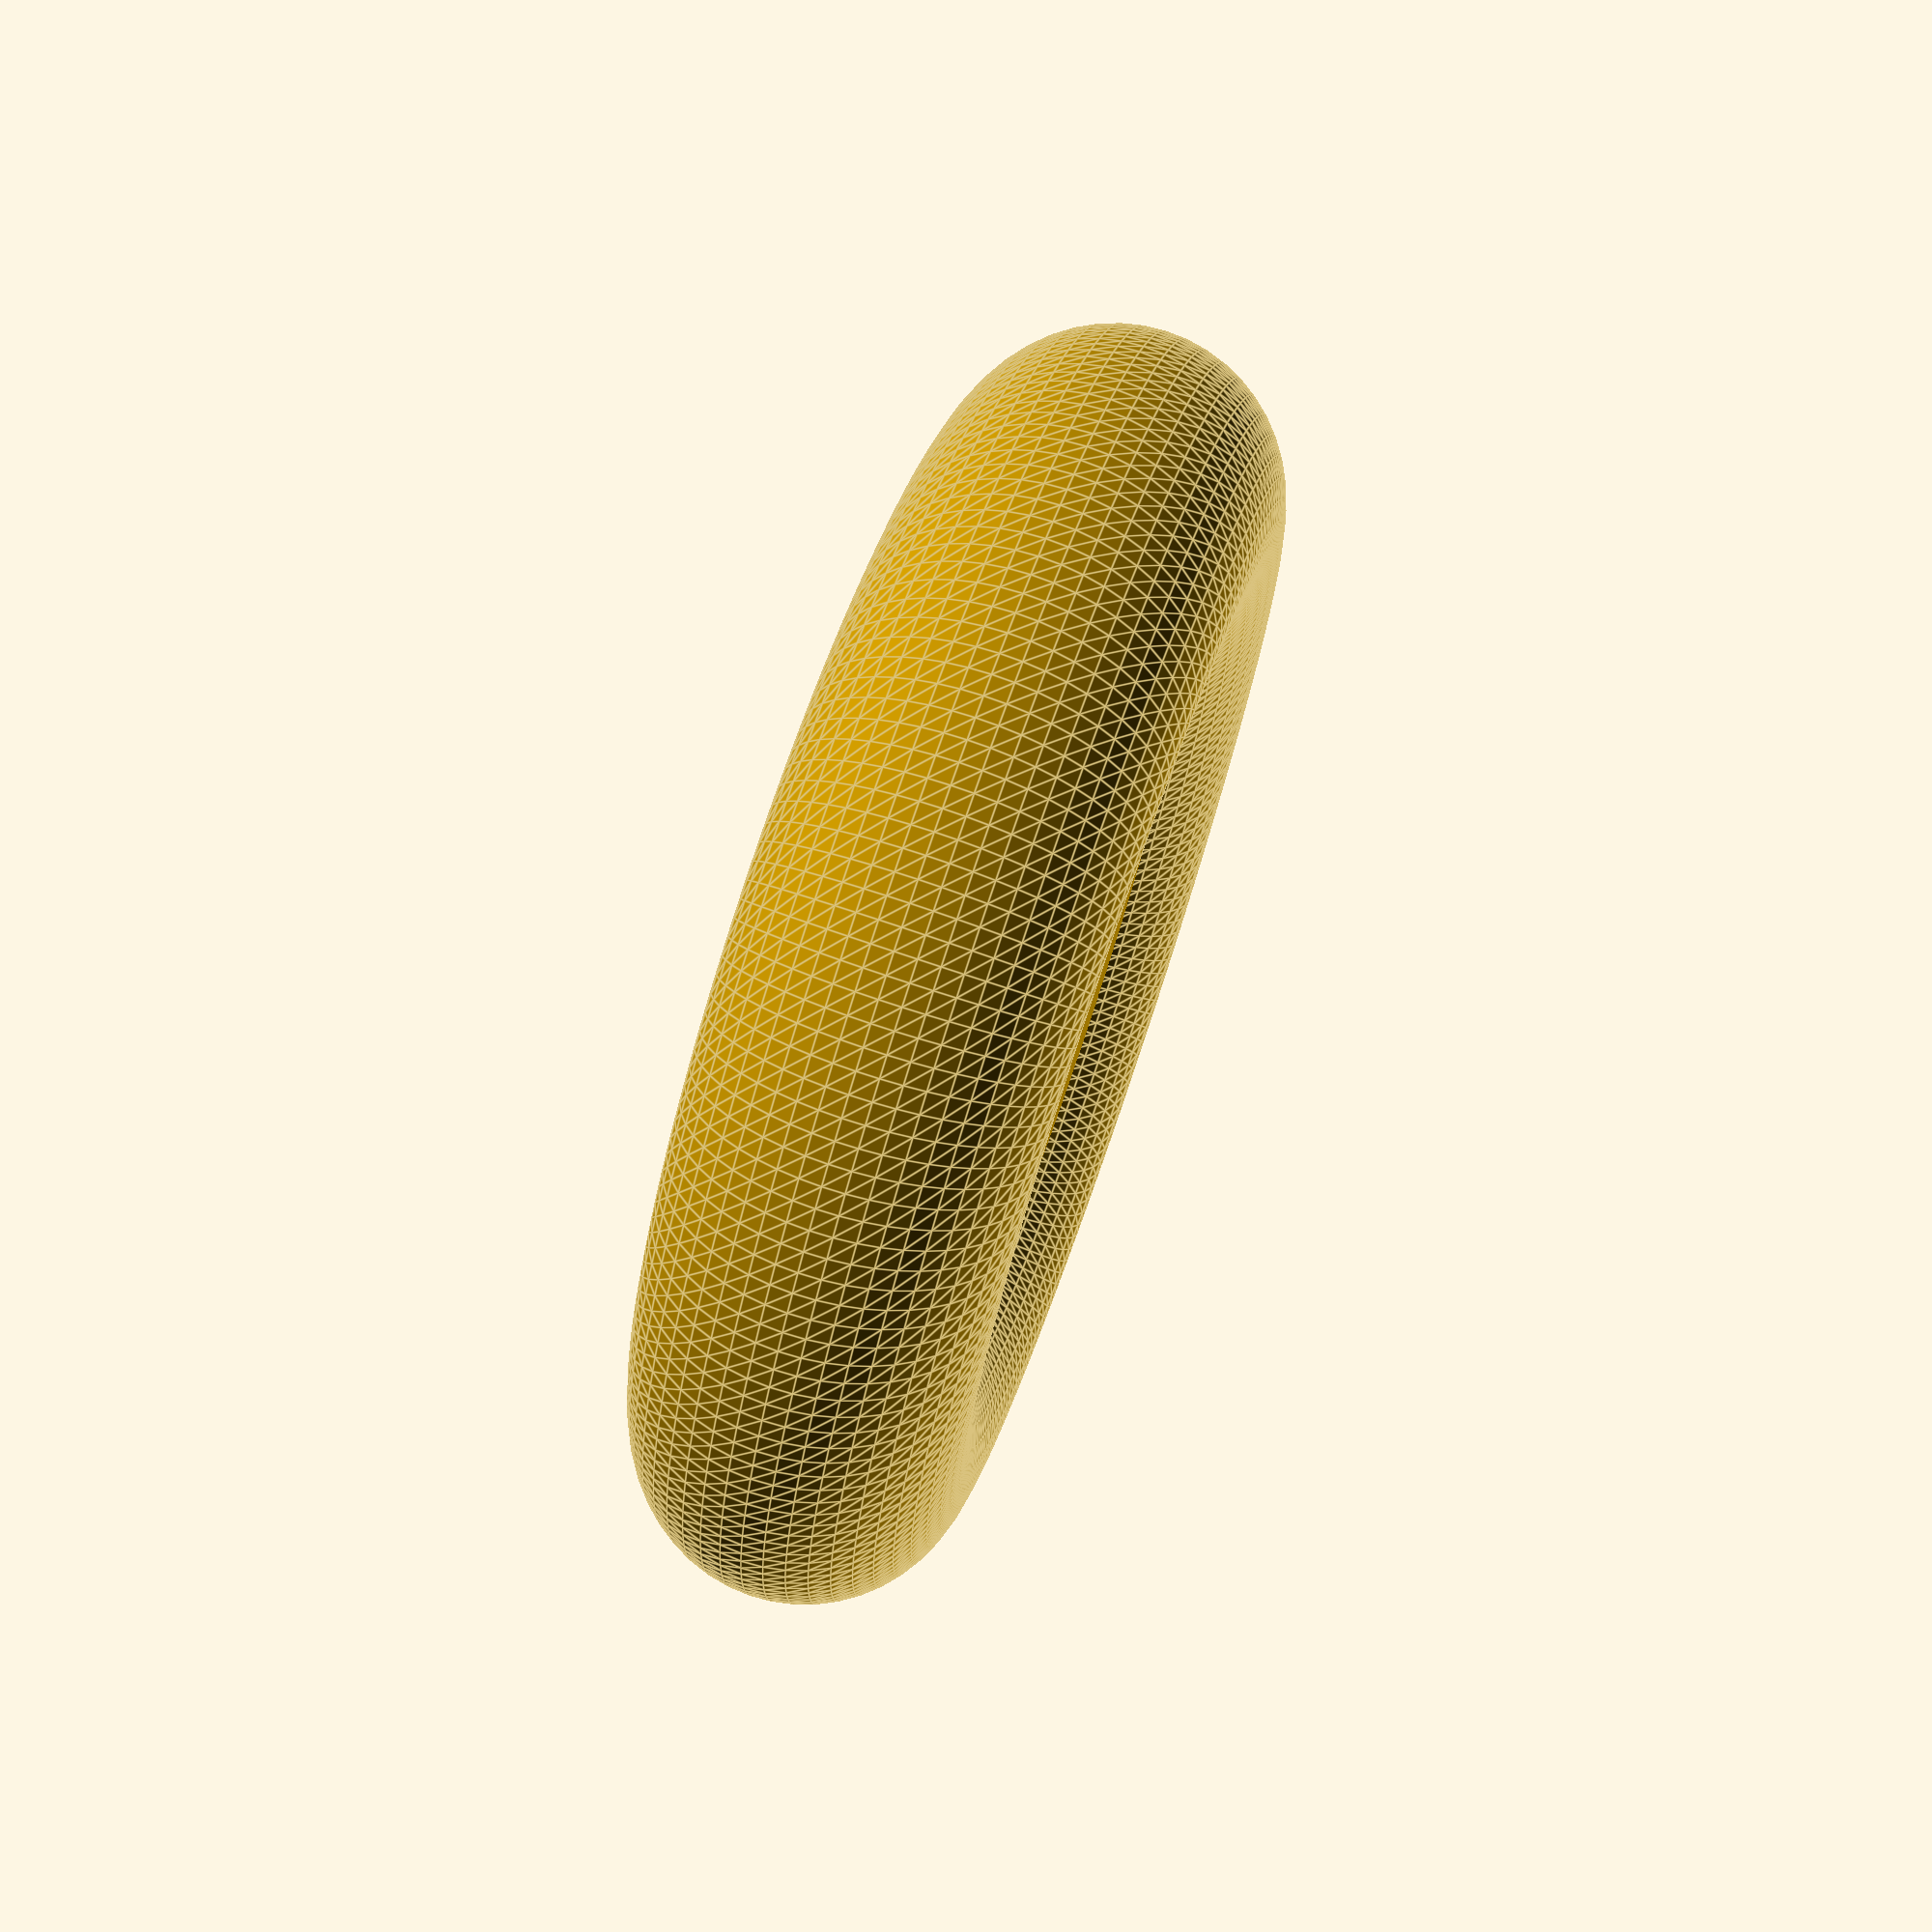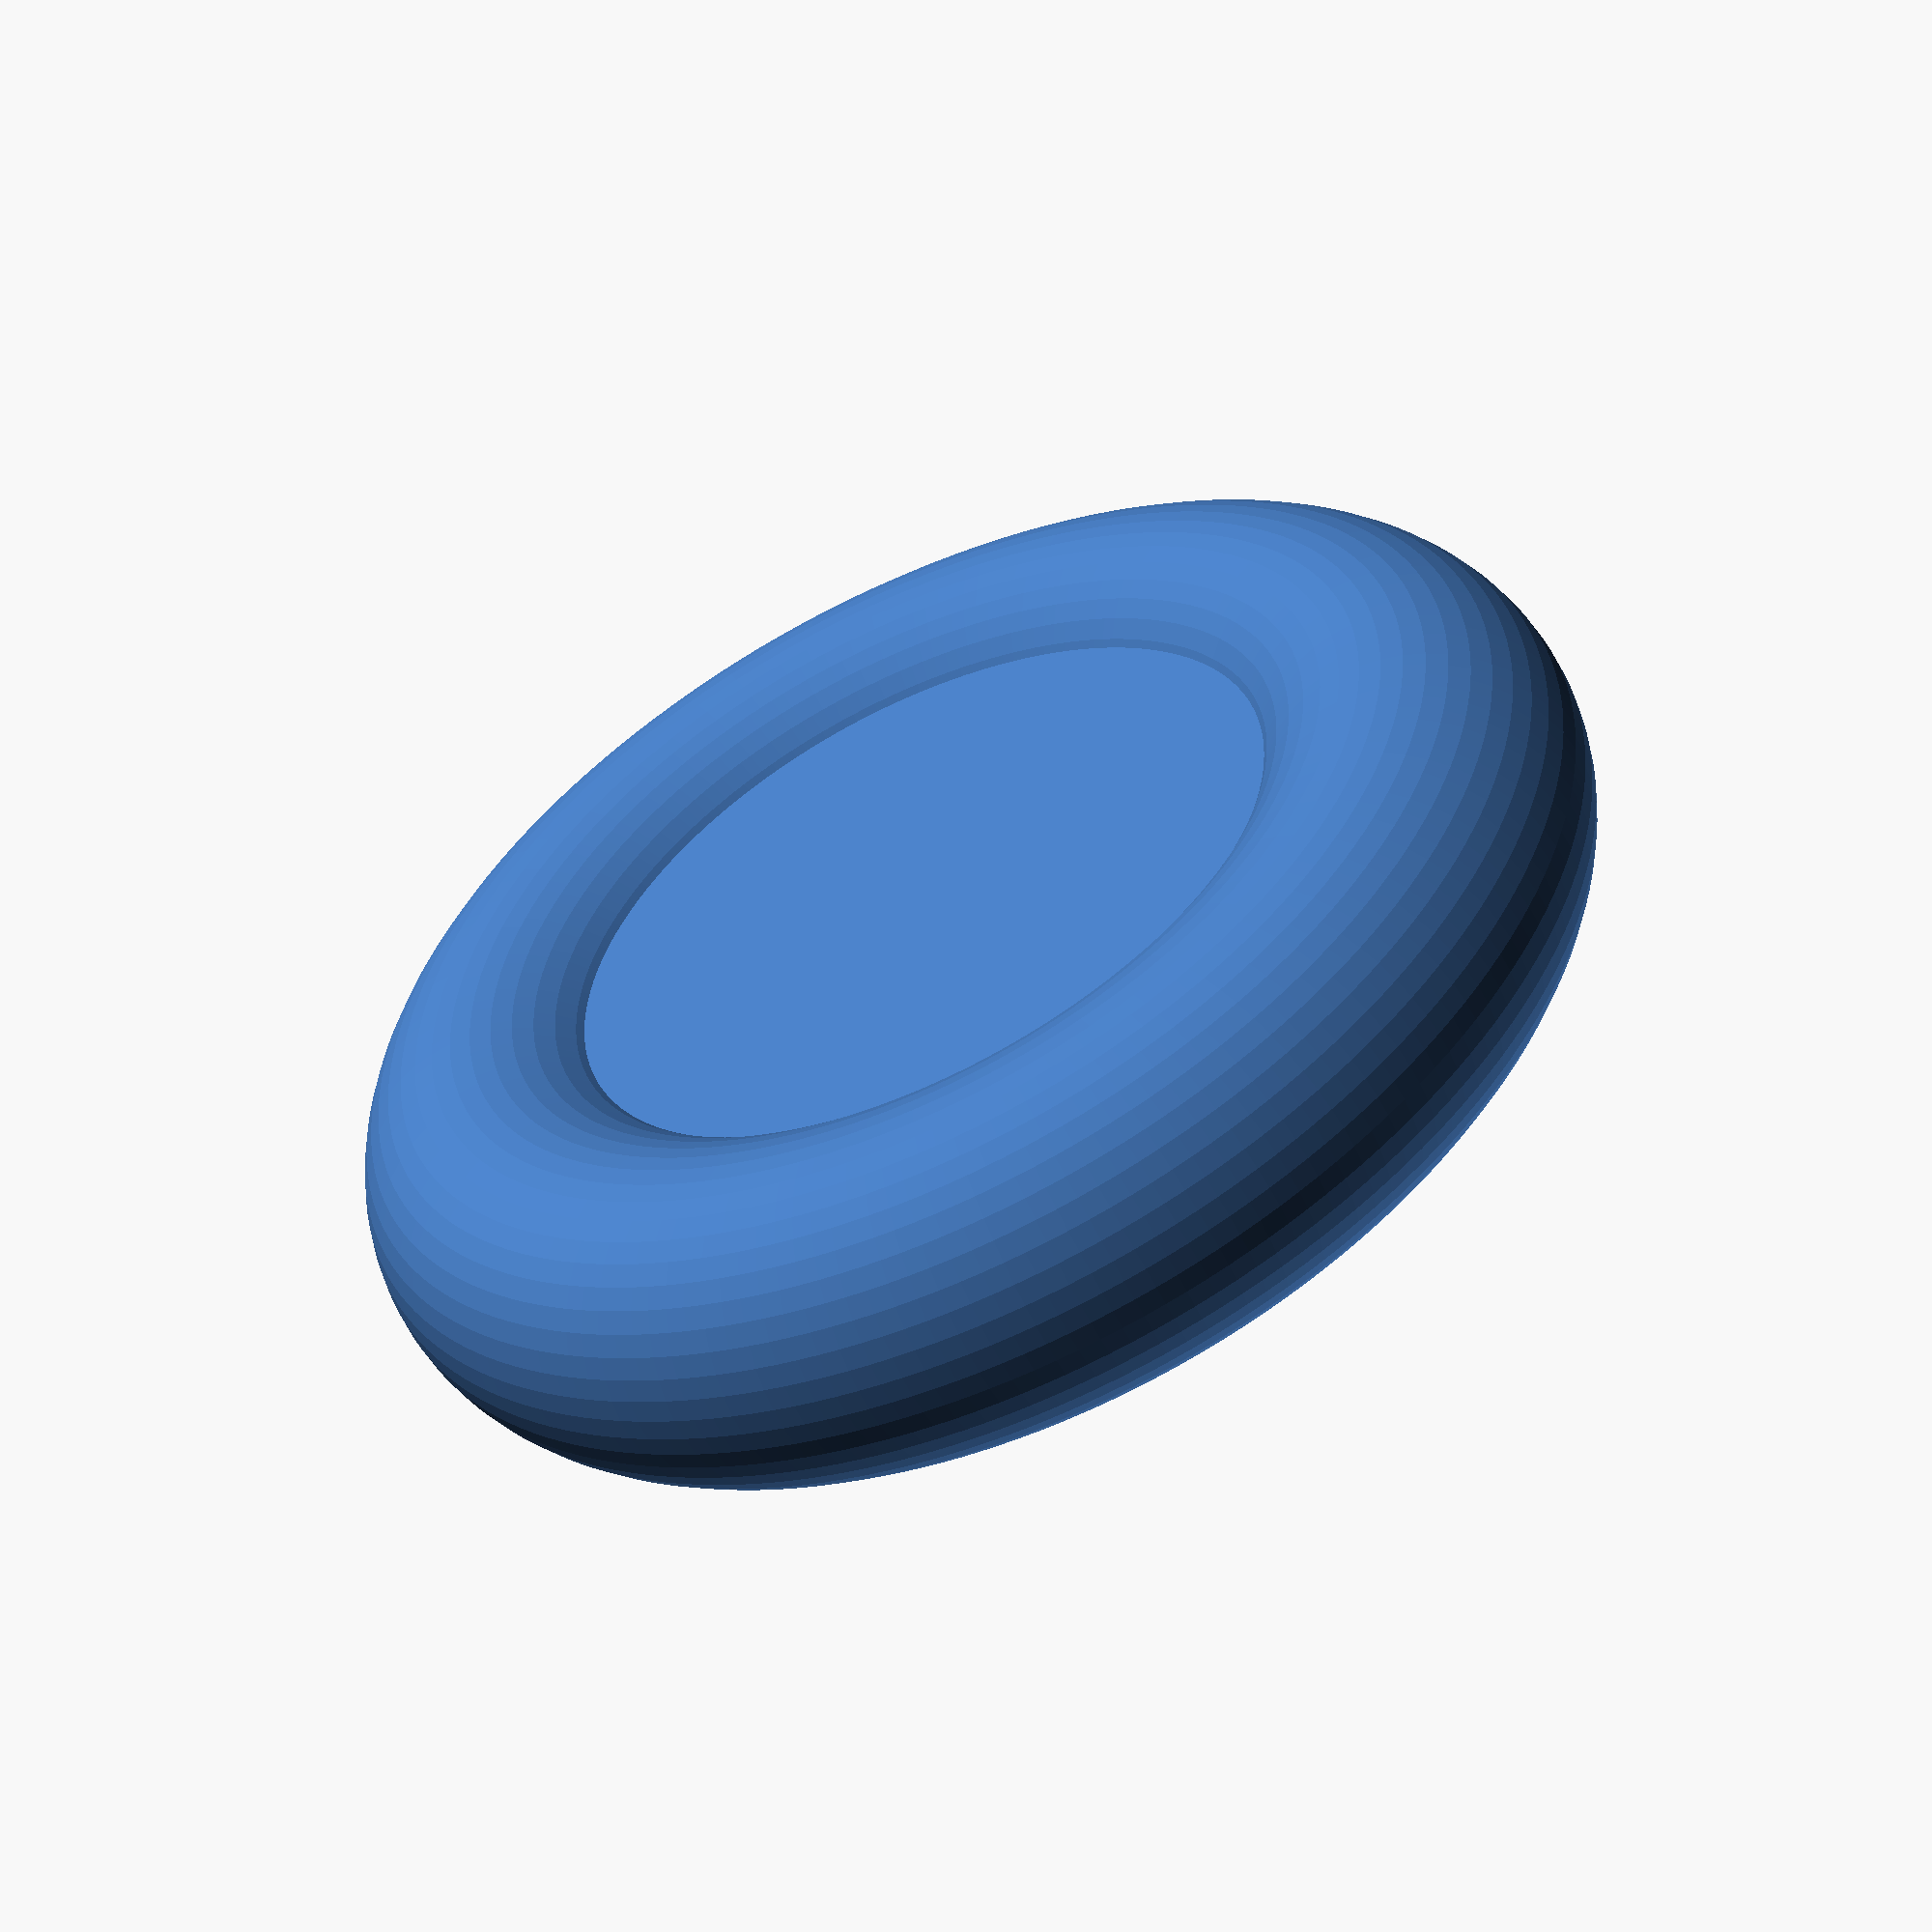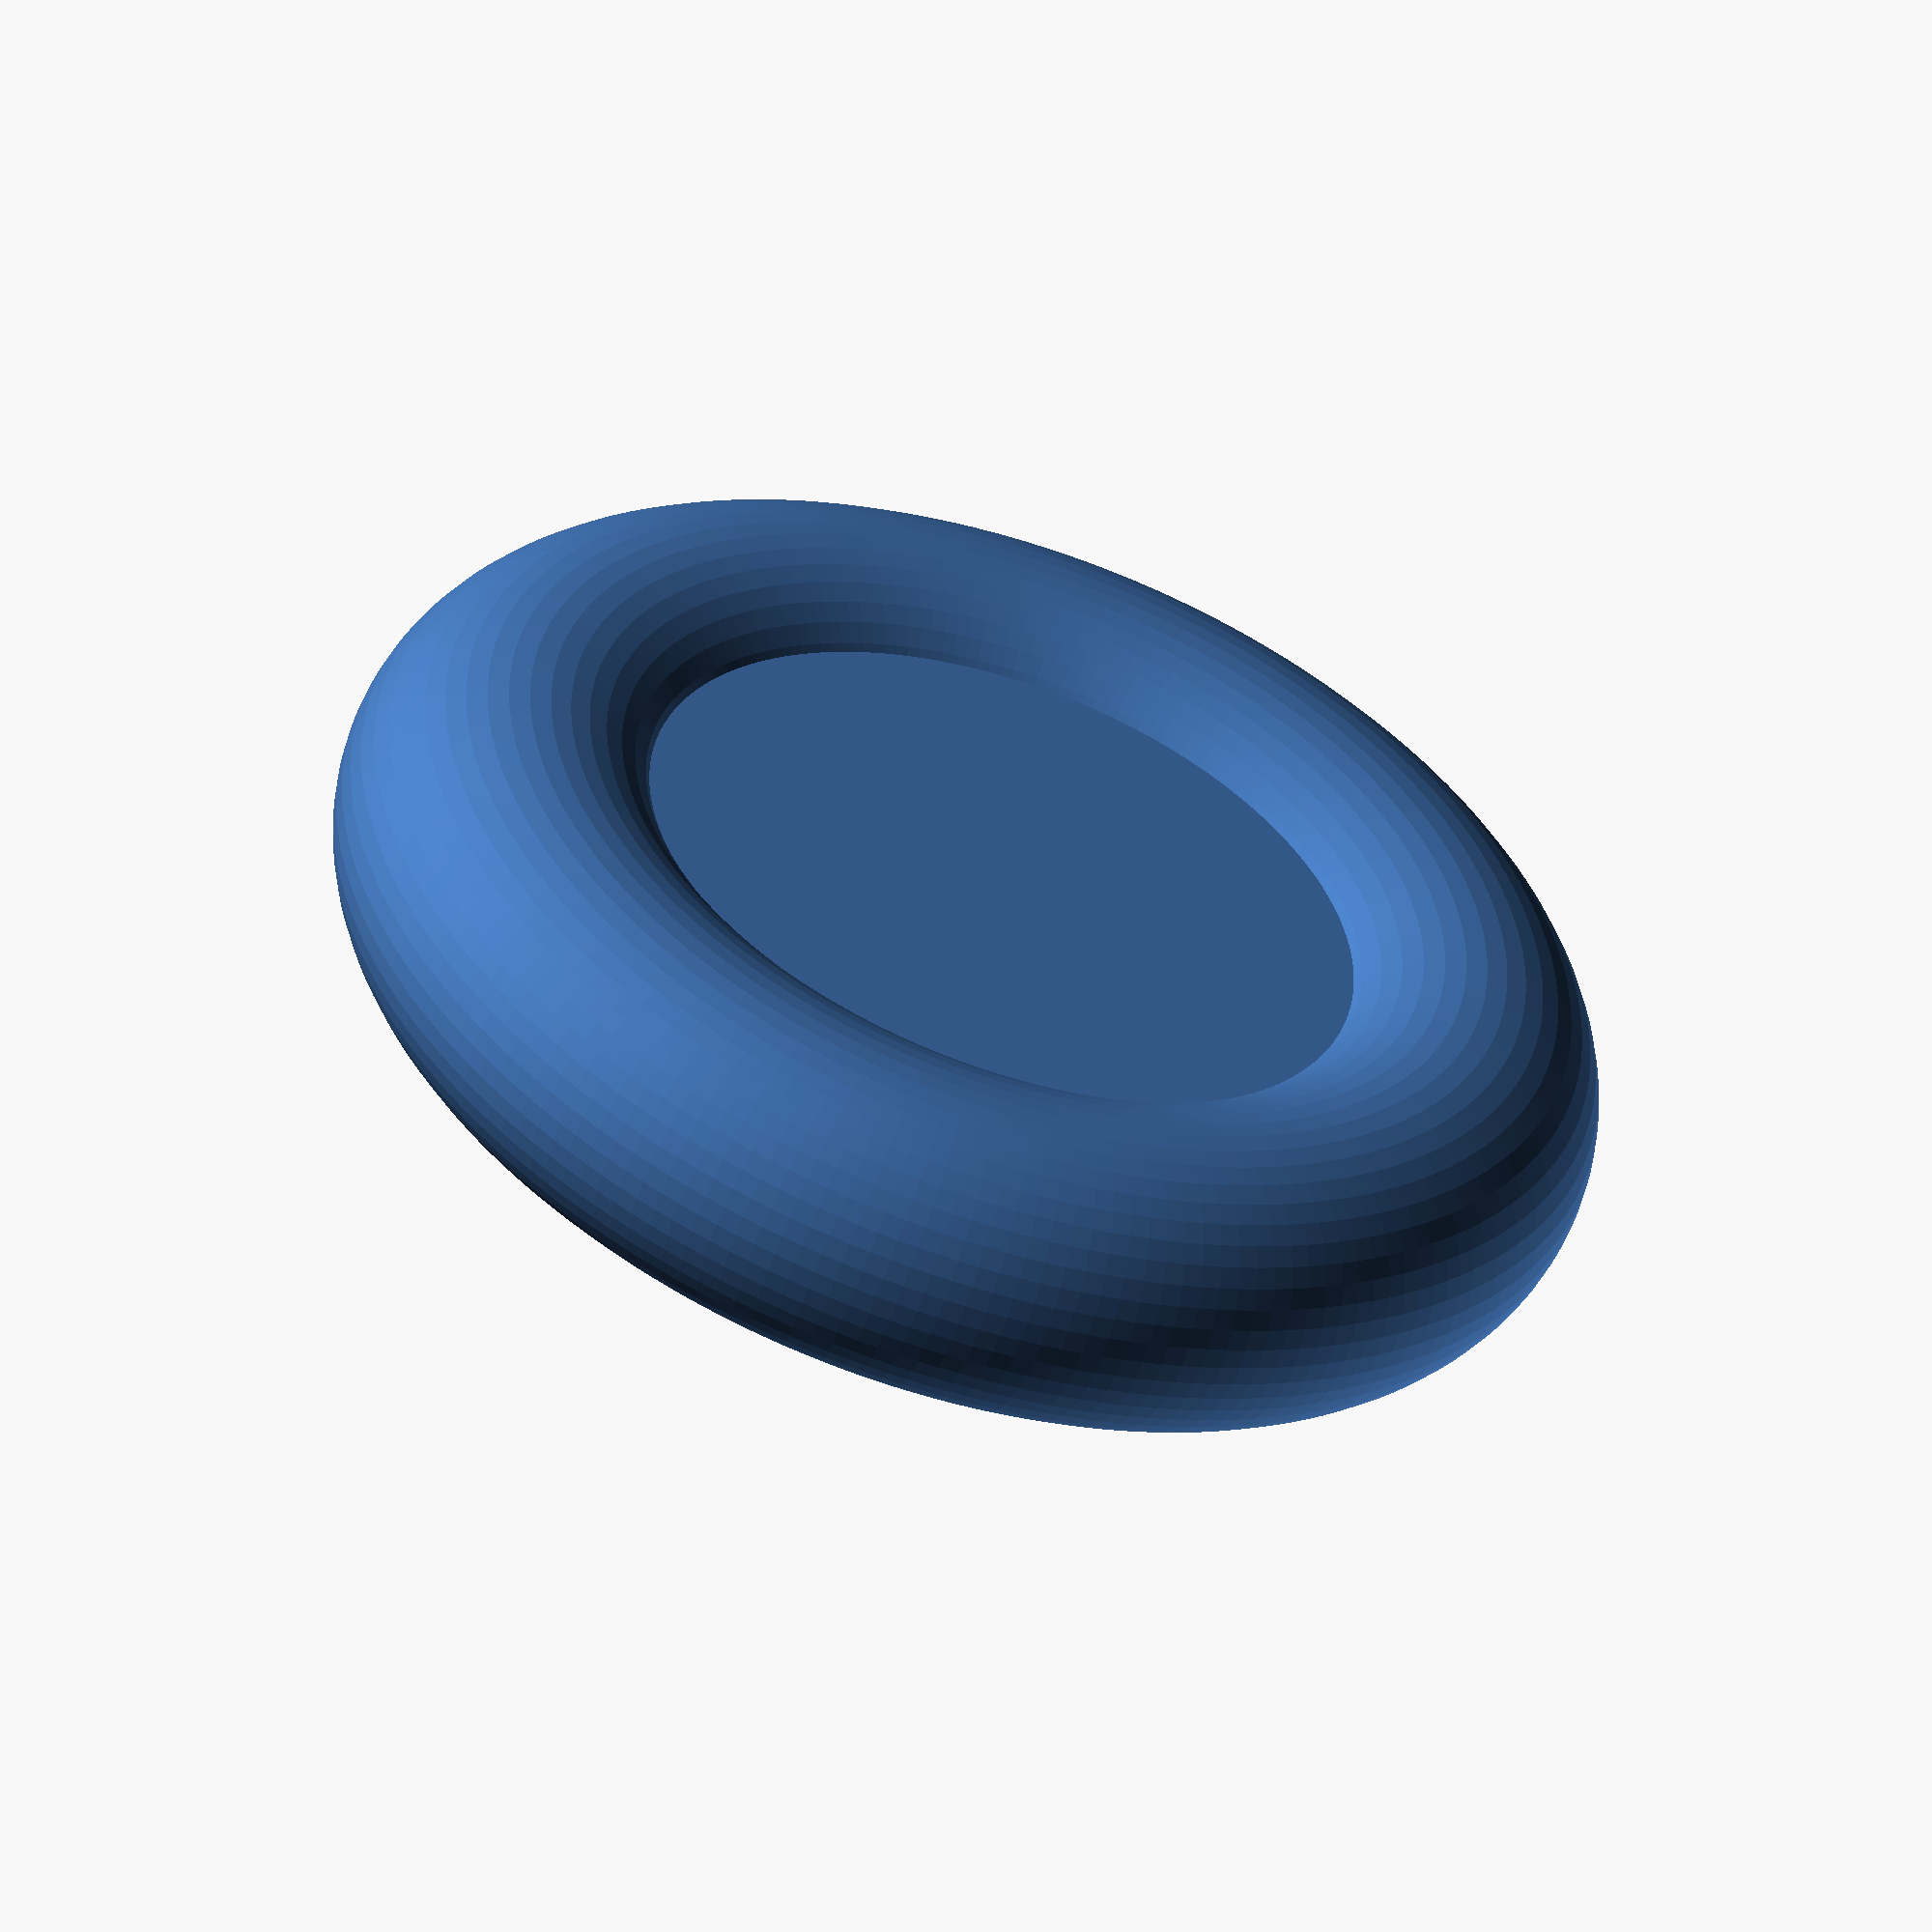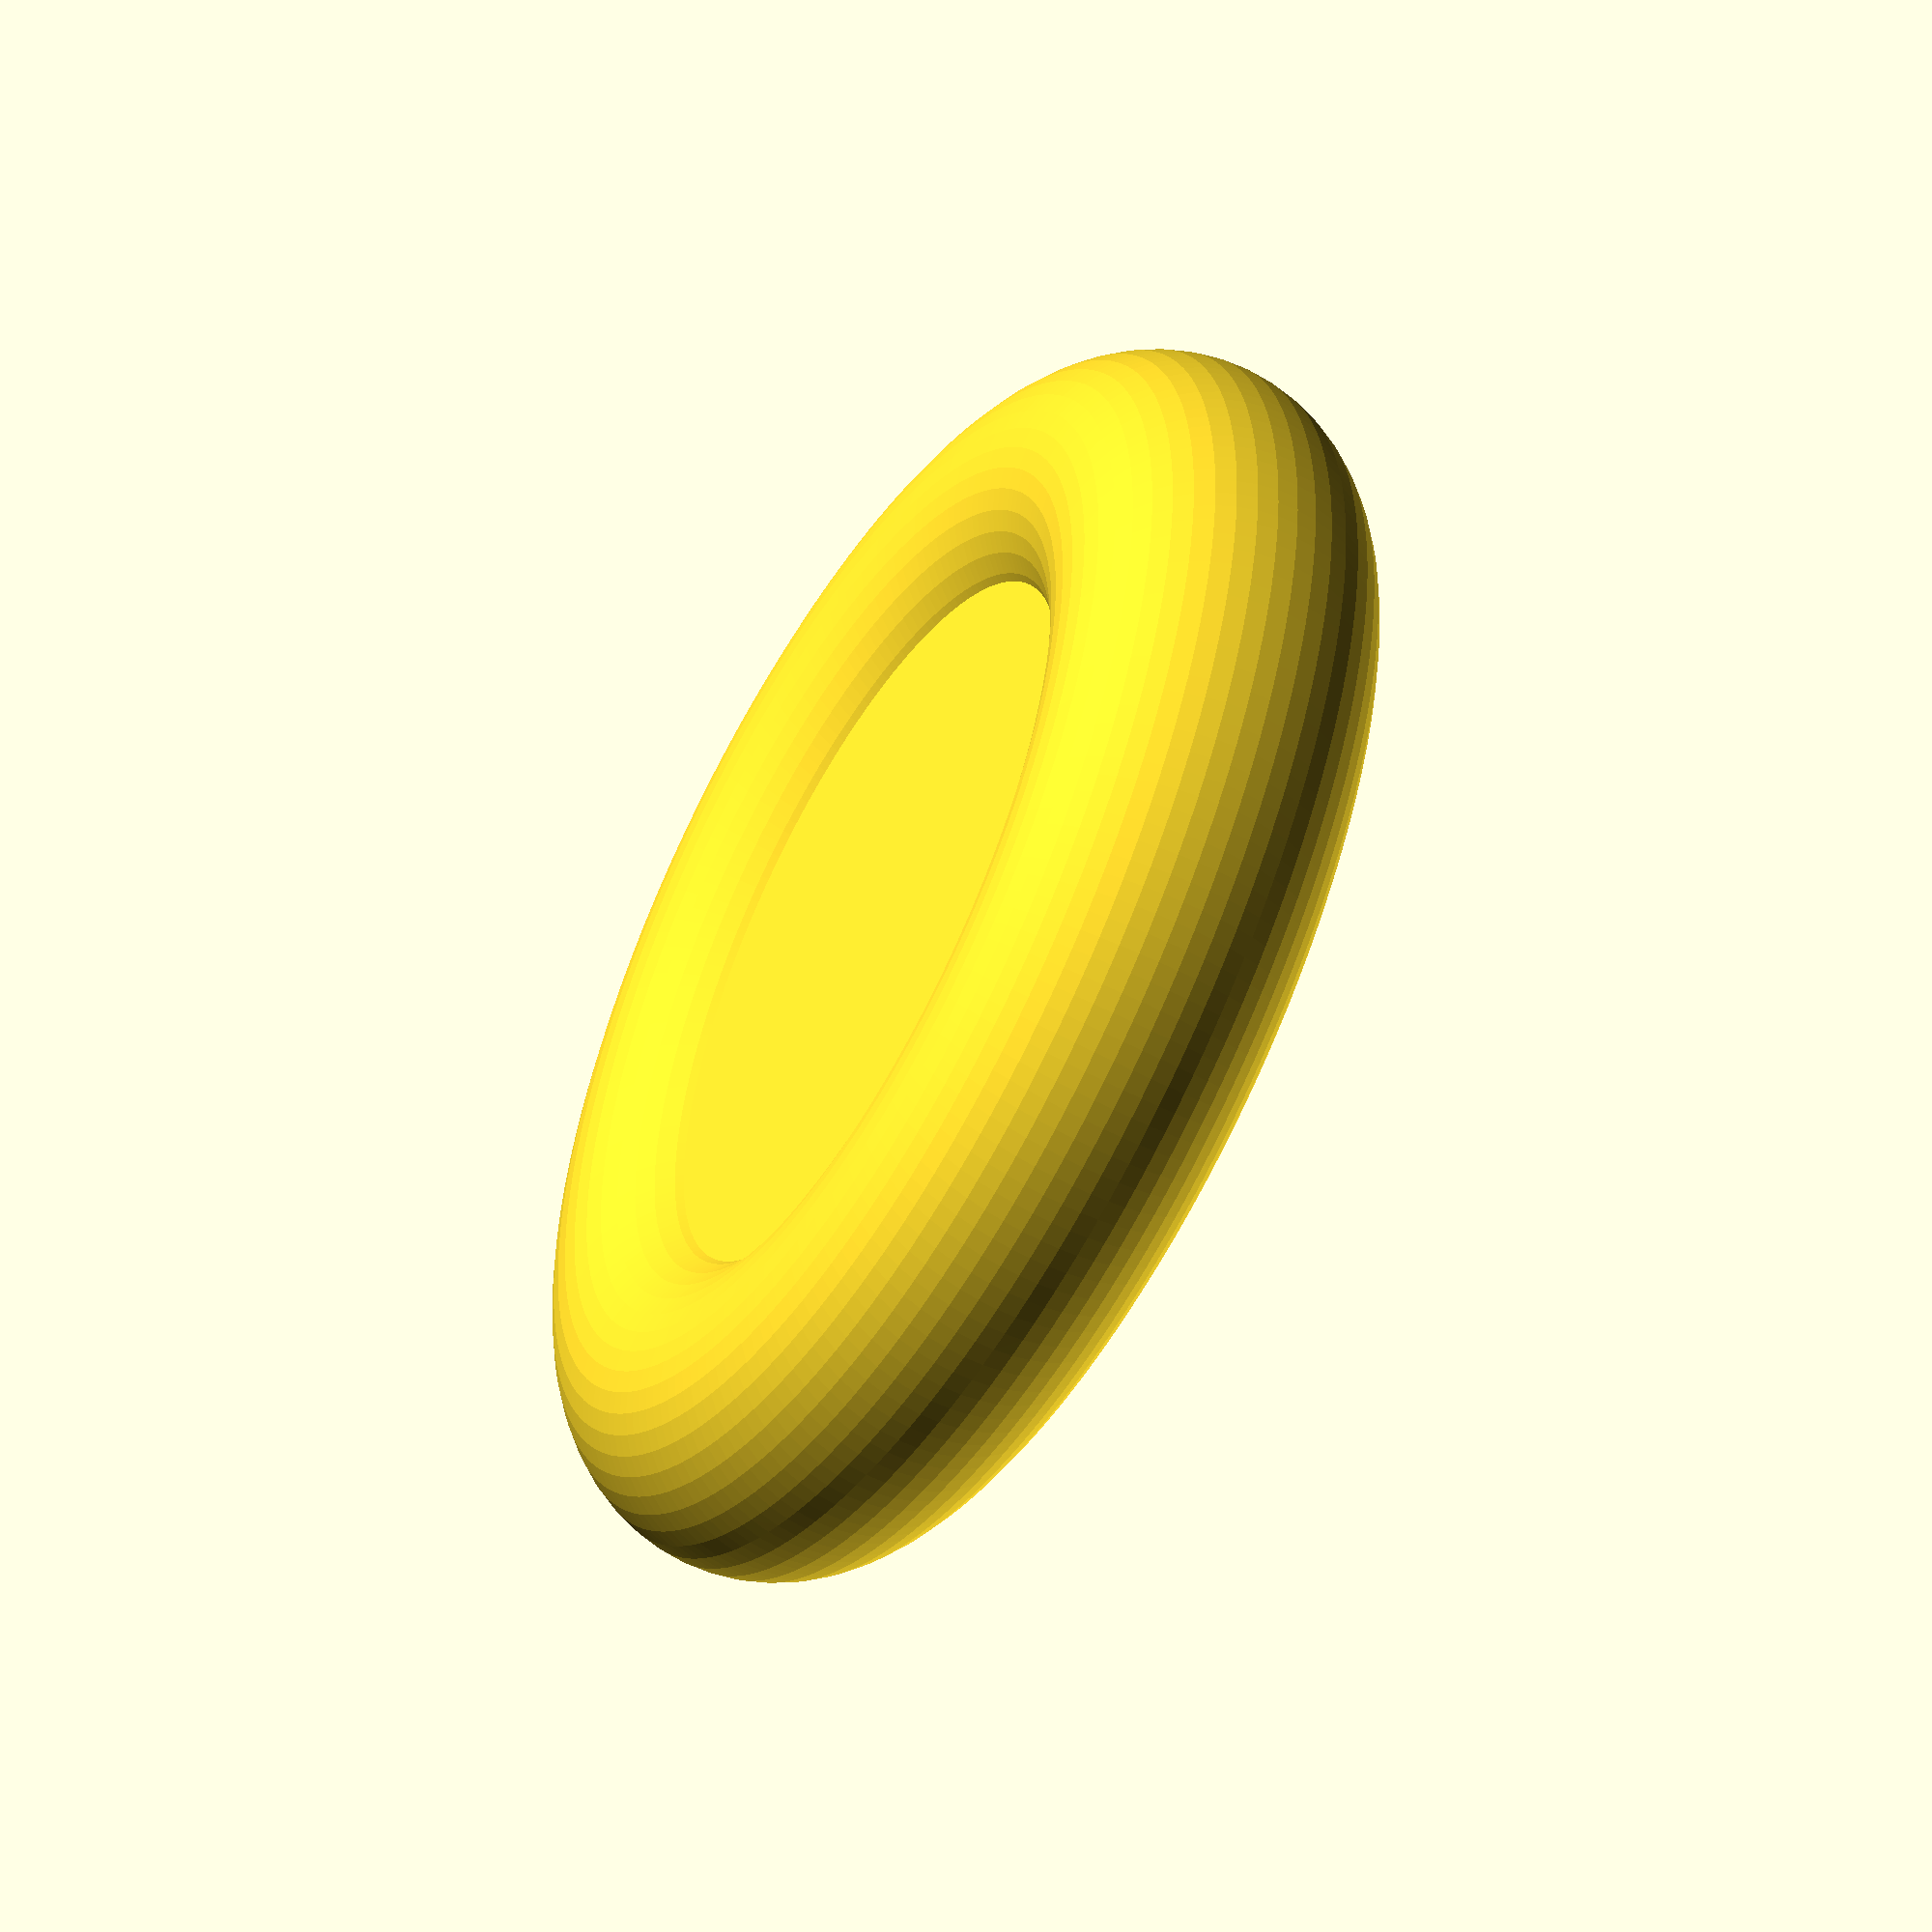
<openscad>
$fa = 1;
$fs = 0.4;
wheel_radius = 12;
wheel_width = 4;
tyre_diameter = 6;
rotate_extrude(angle=360) {
    translate([wheel_radius-tyre_diameter/2,0])
        circle(d=tyre_diameter);
}
cylinder(h=wheel_width, r=wheel_radius - tyre_diameter/2, center=true);
</openscad>
<views>
elev=107.1 azim=16.4 roll=71.0 proj=p view=edges
elev=56.4 azim=214.0 roll=205.5 proj=p view=solid
elev=236.9 azim=334.5 roll=198.9 proj=o view=wireframe
elev=233.9 azim=292.2 roll=120.2 proj=o view=solid
</views>
